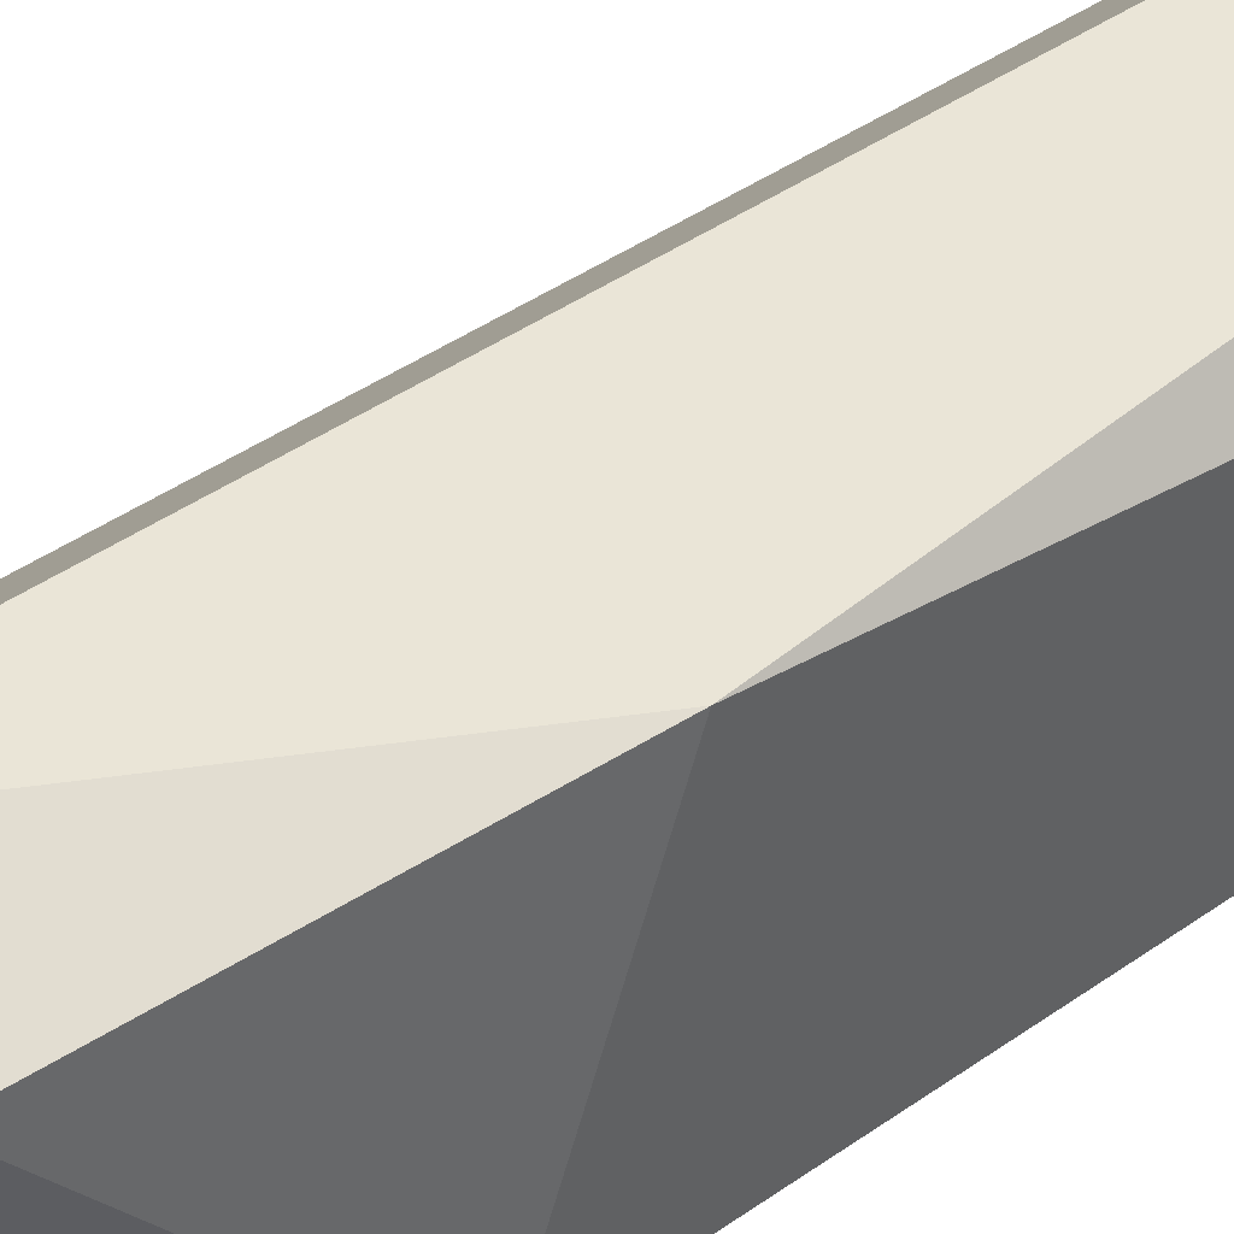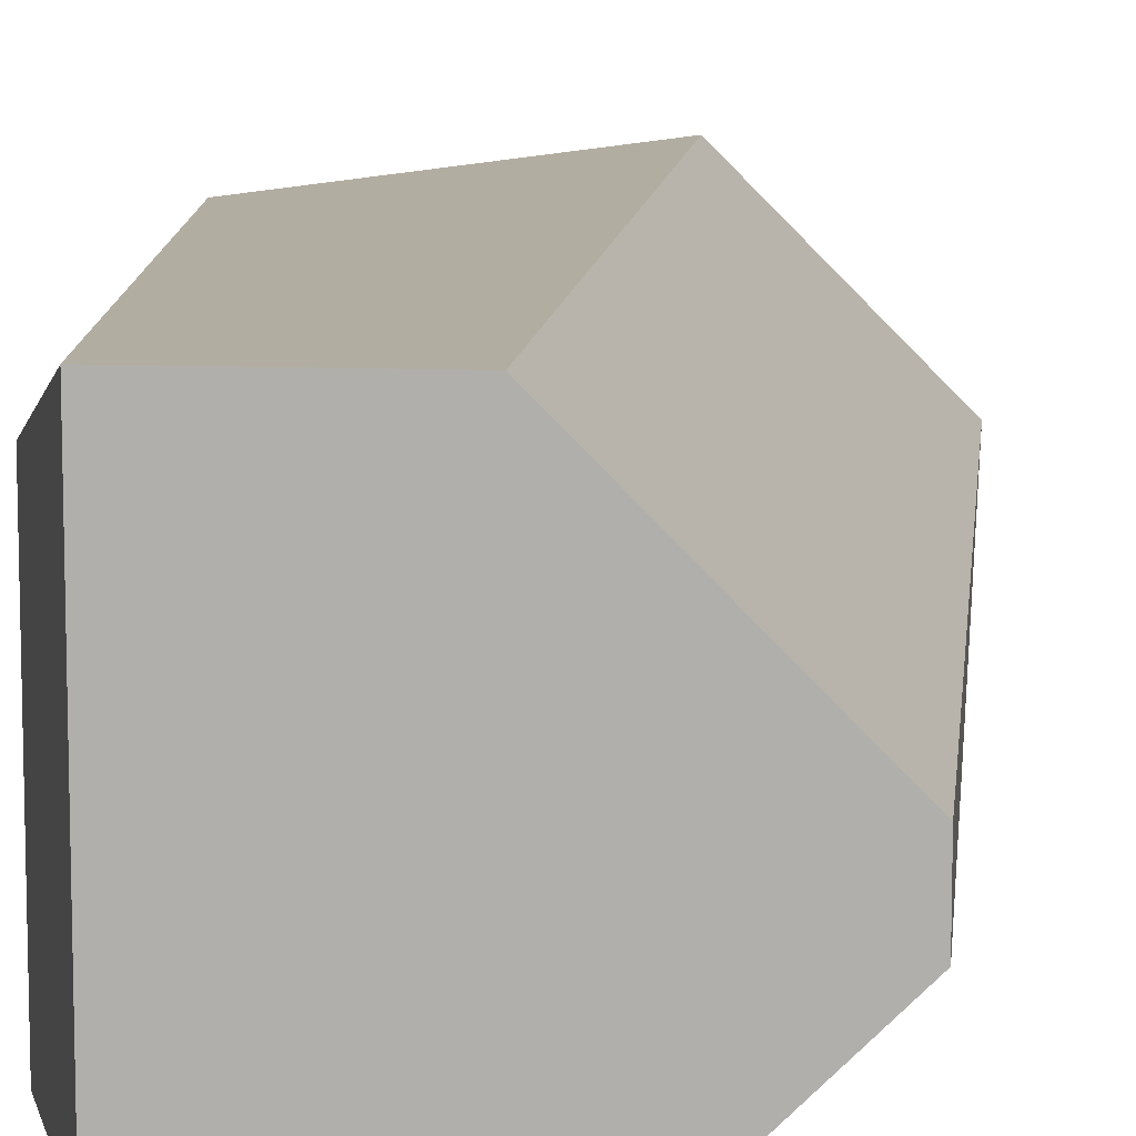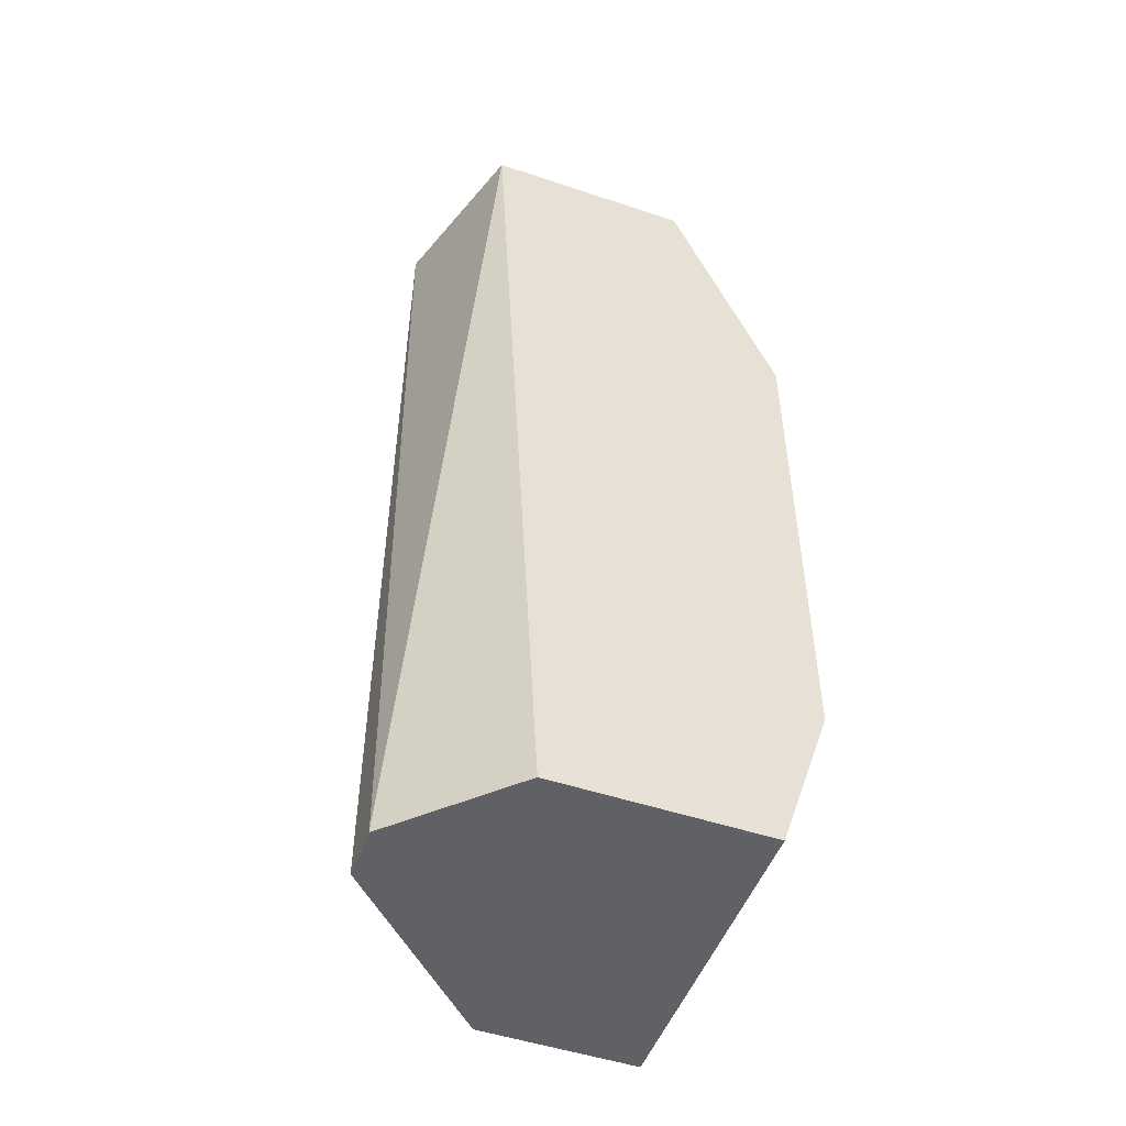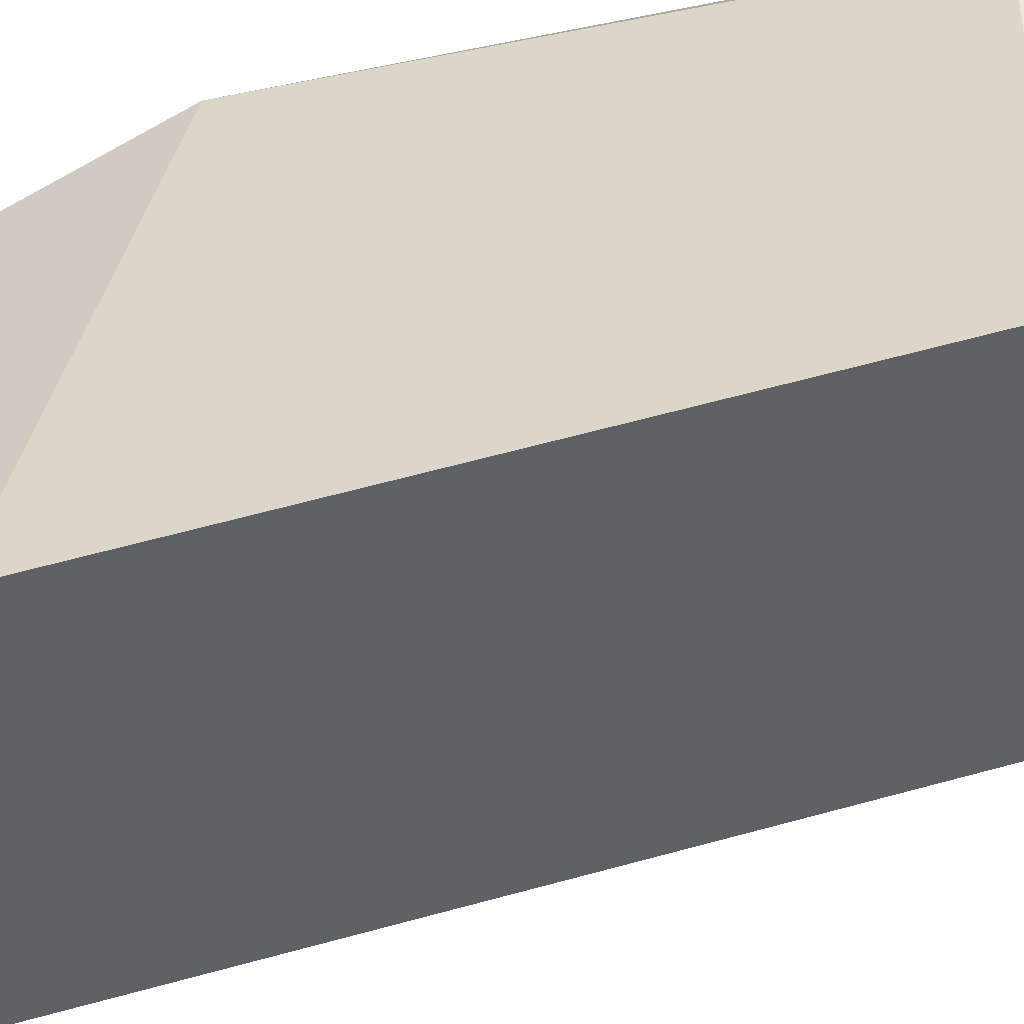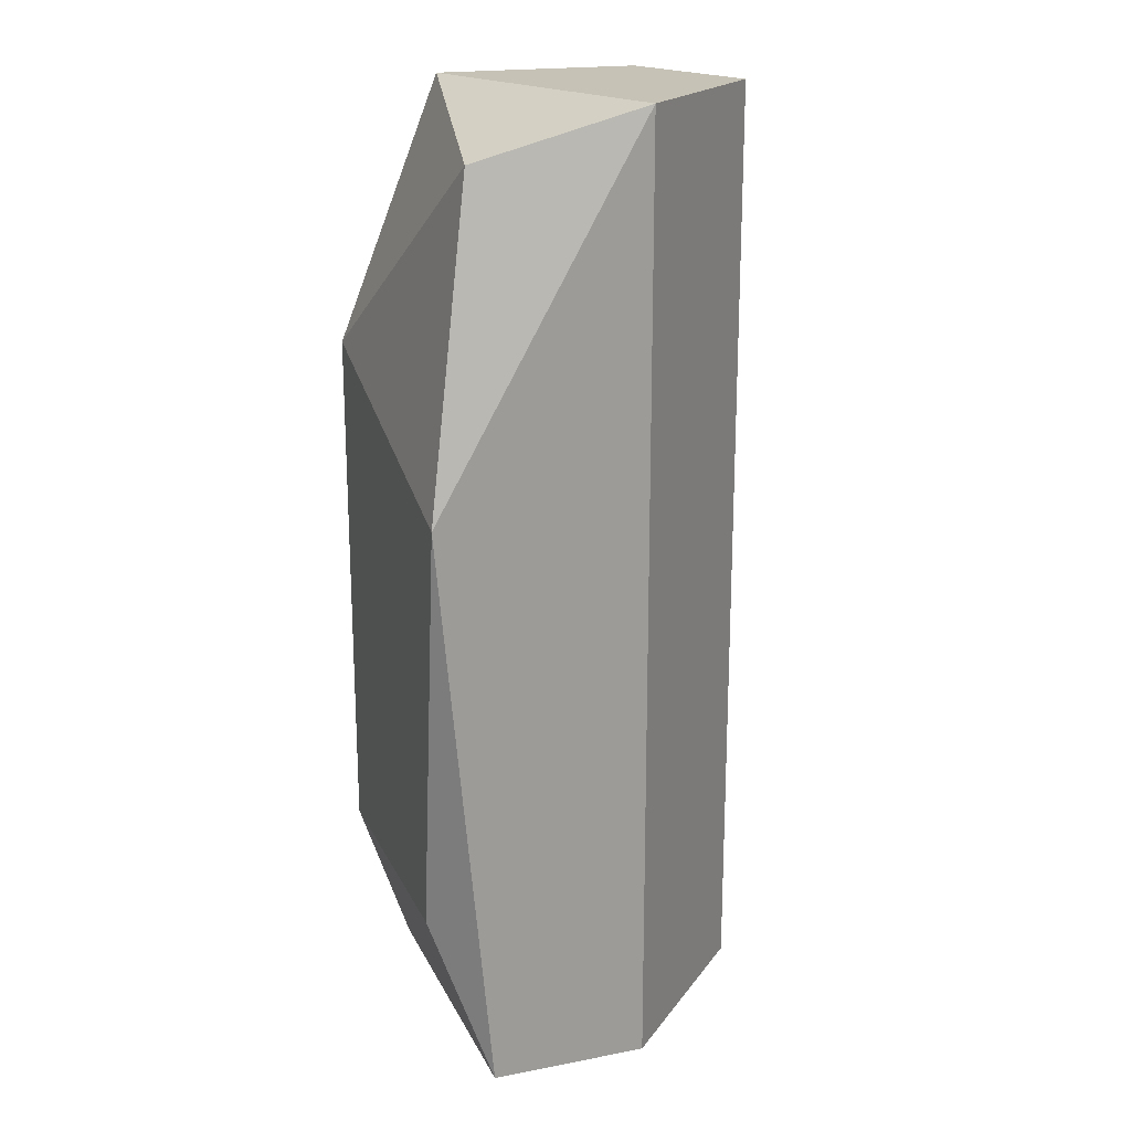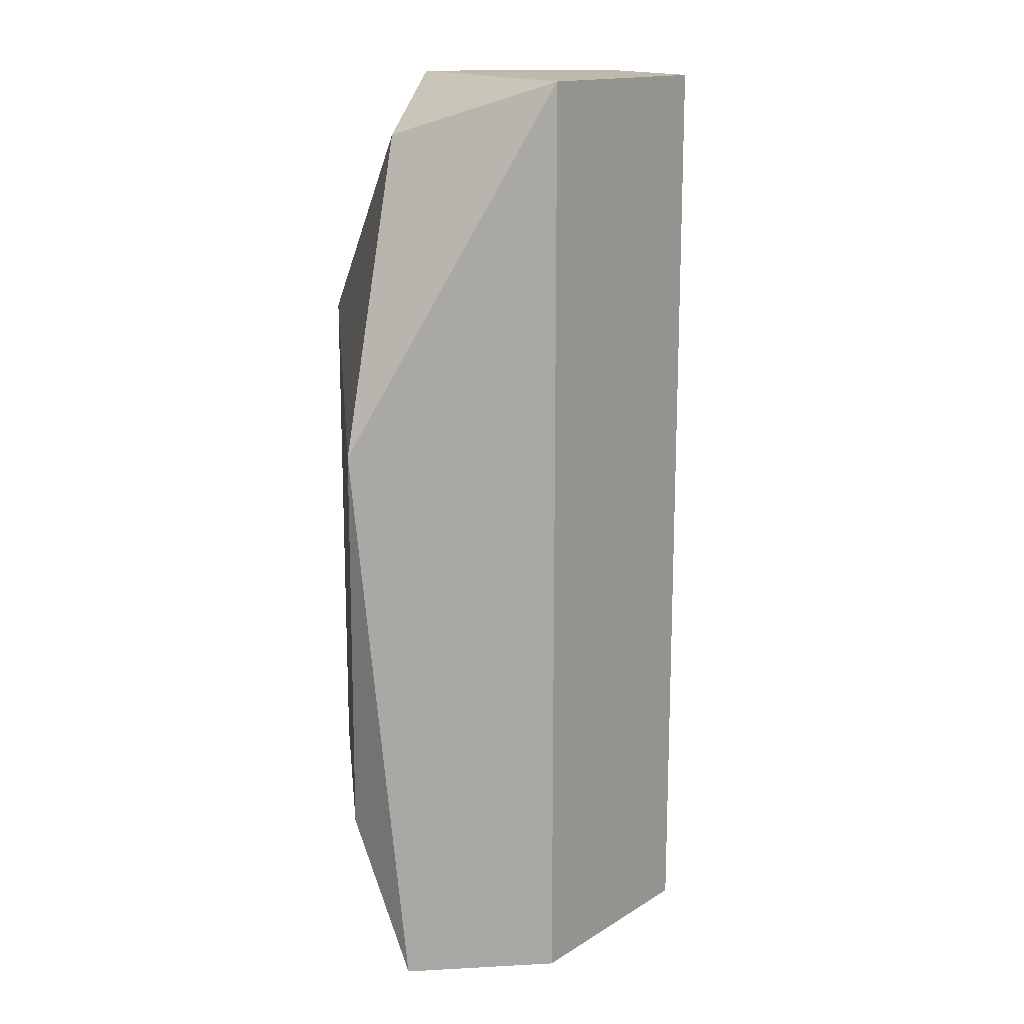
<metadata>
{"format":"obj","ext":"obj","renderer":"f3d","projection":"perspective","resolution":1024,"background":"white","views":[{"elev":44.2,"azim":-129.2,"up":"+Z"},{"elev":10.5,"azim":5.8,"up":"+Z"},{"elev":-50.4,"azim":159.9,"up":"+Y"},{"elev":-45.3,"azim":-71.2,"up":"+Z"},{"elev":19.3,"azim":-19.8,"up":"+Y"},{"elev":15.4,"azim":-6.4,"up":"+Y"}]}
</metadata>
<code>
v -0.01831 0.006488 0.02865
v -0.0151 -0.005102 0.02994
v -0.0151 -0.005102 0.03059
v -0.0151 0.006488 0.03059
v -0.01638 -0.005102 0.02865
v -0.01896 -0.005102 0.03252
v -0.01896 -0.005102 0.02865
v -0.01896 0.005843 0.03187
v -0.01574 0.006488 0.02865
v -0.01703 -0.005102 0.03252
v -0.01703 0.006488 0.03252
v -0.0196 0.00198 0.03252
v -0.0196 0.003268 0.02865
v -0.0196 -0.00317 0.03187
v -0.0196 -0.00317 0.02865
f 1 4 9
f 4 1 11
f 11 1 8
f 1 13 8
f 15 1 9
f 1 15 13
f 2 4 3
f 10 2 3
f 4 2 9
f 9 2 5
f 2 10 5
f 4 10 3
f 4 11 10
f 5 6 7
f 5 10 6
f 15 5 7
f 15 9 5
f 6 15 7
f 10 12 6
f 12 14 6
f 14 15 6
f 12 11 8
f 13 12 8
f 10 11 12
f 15 12 13
f 15 14 12

</code>
